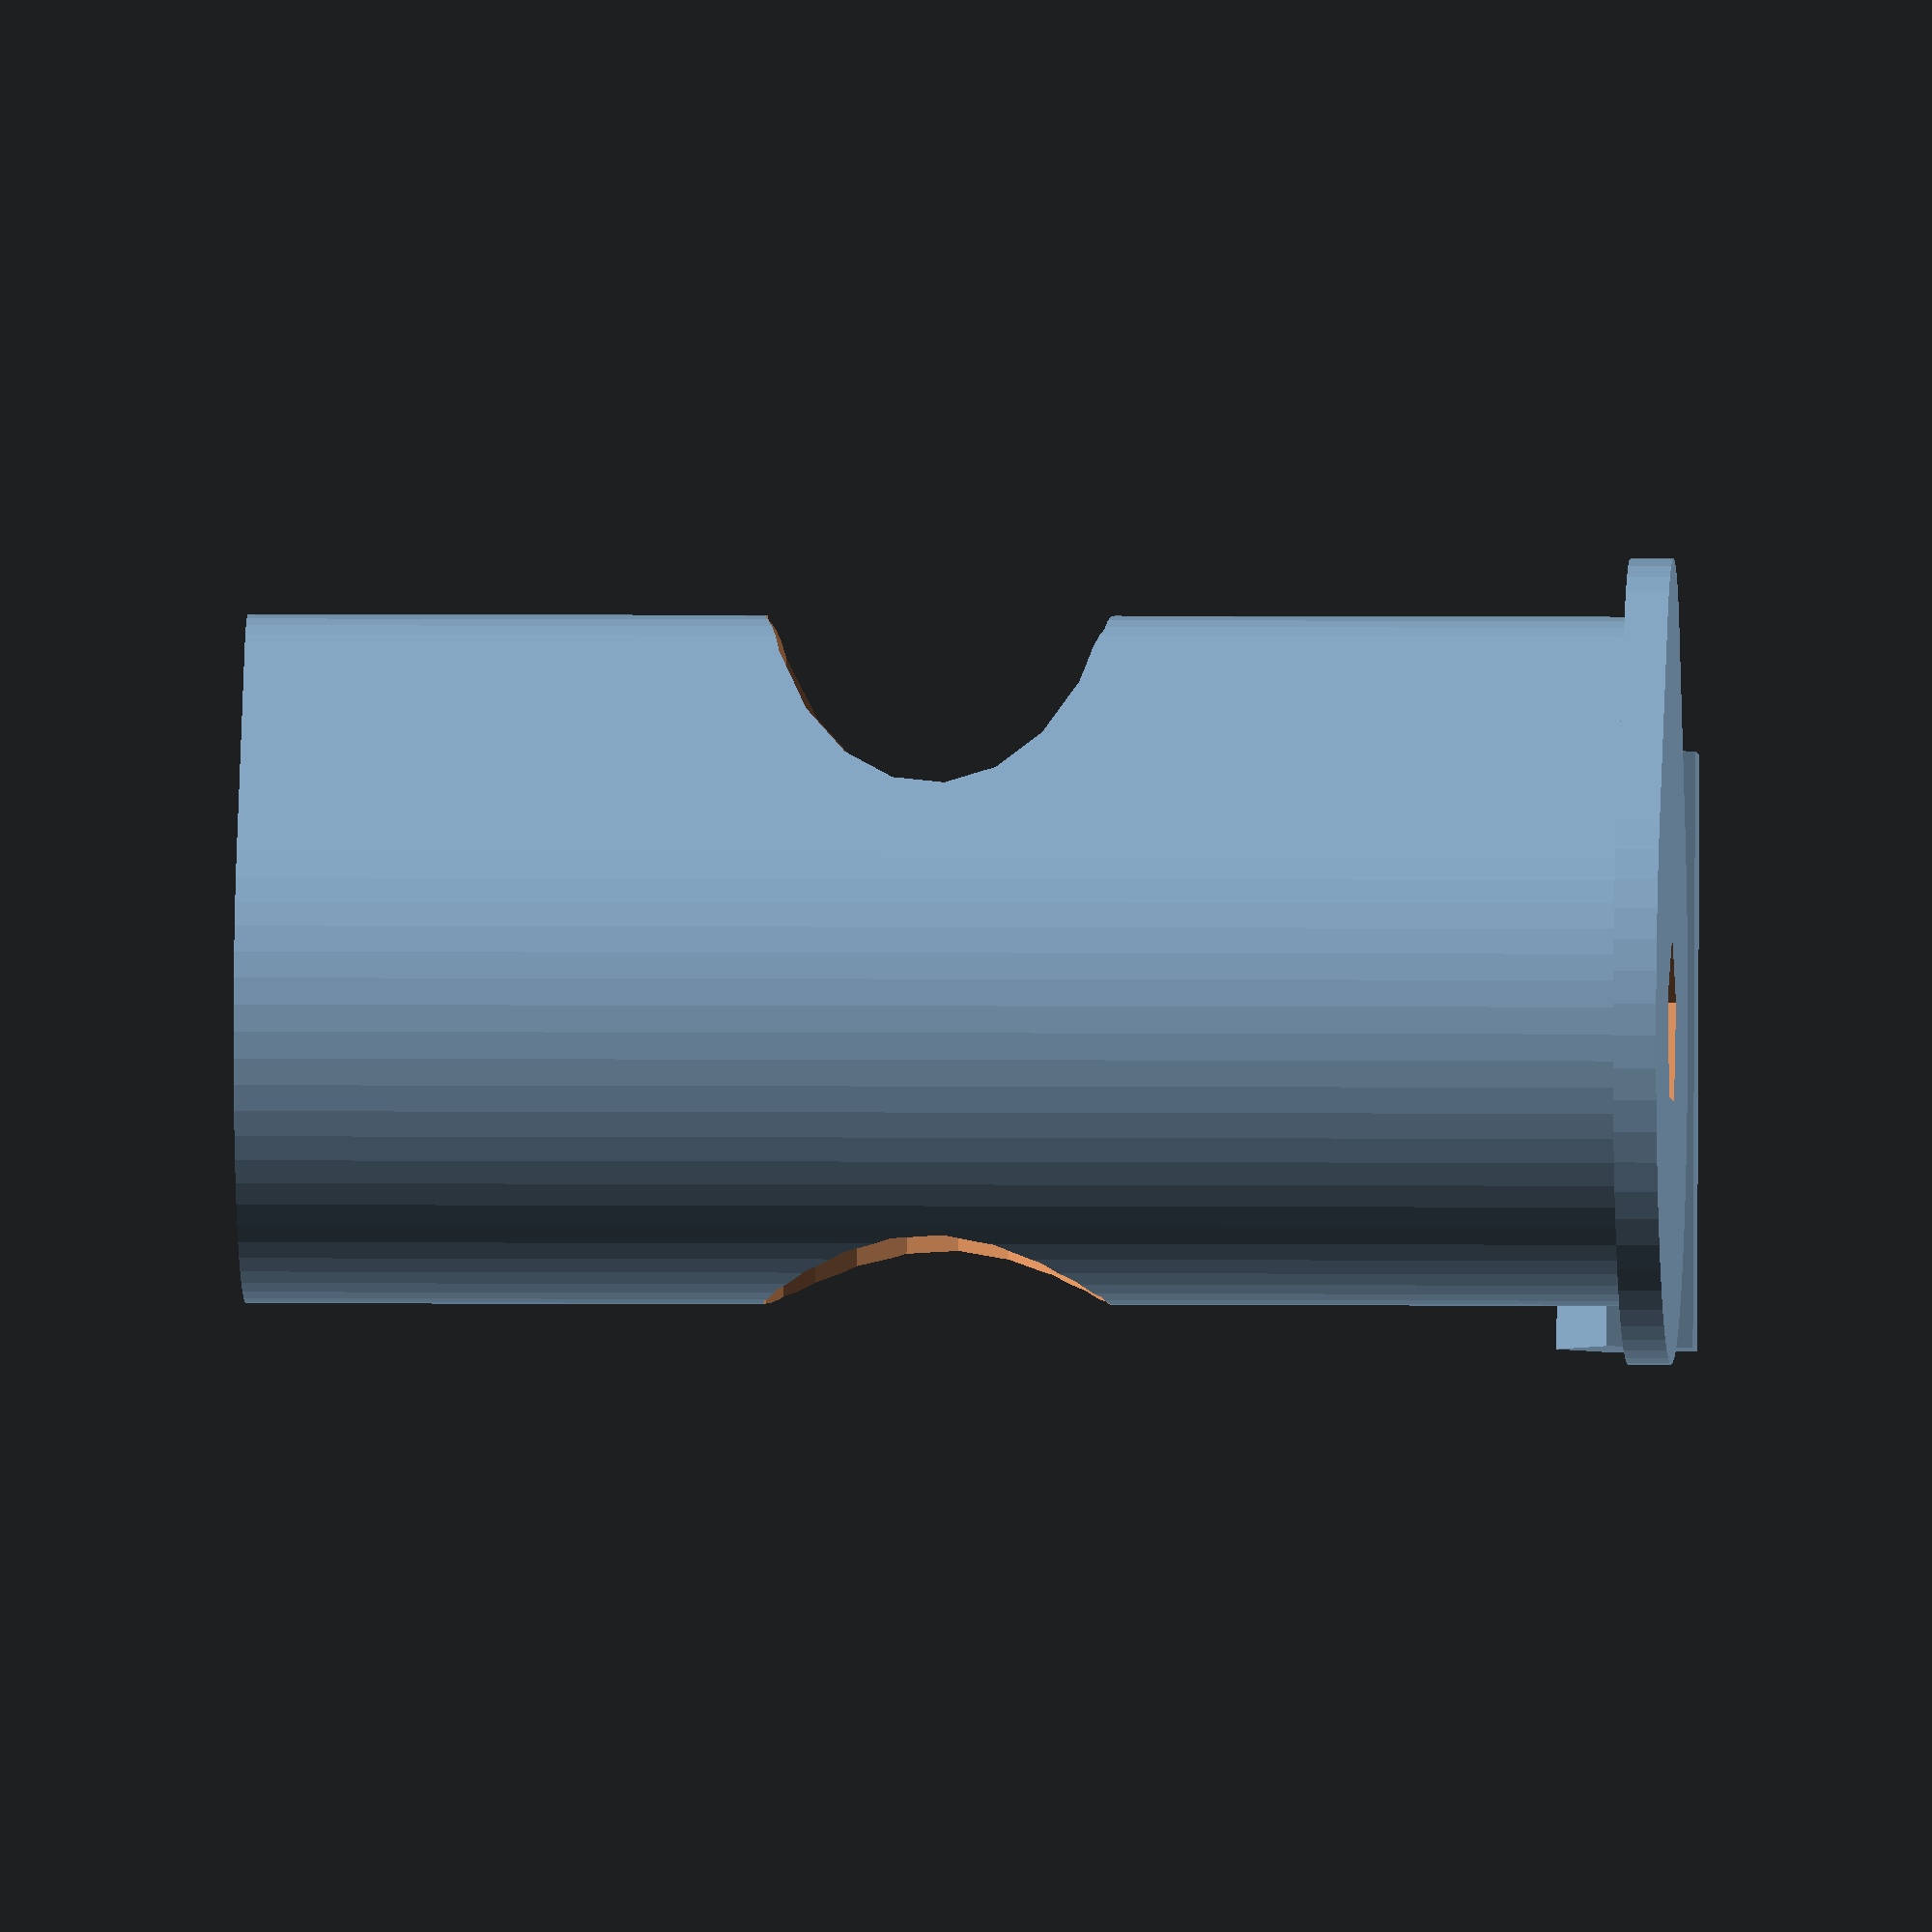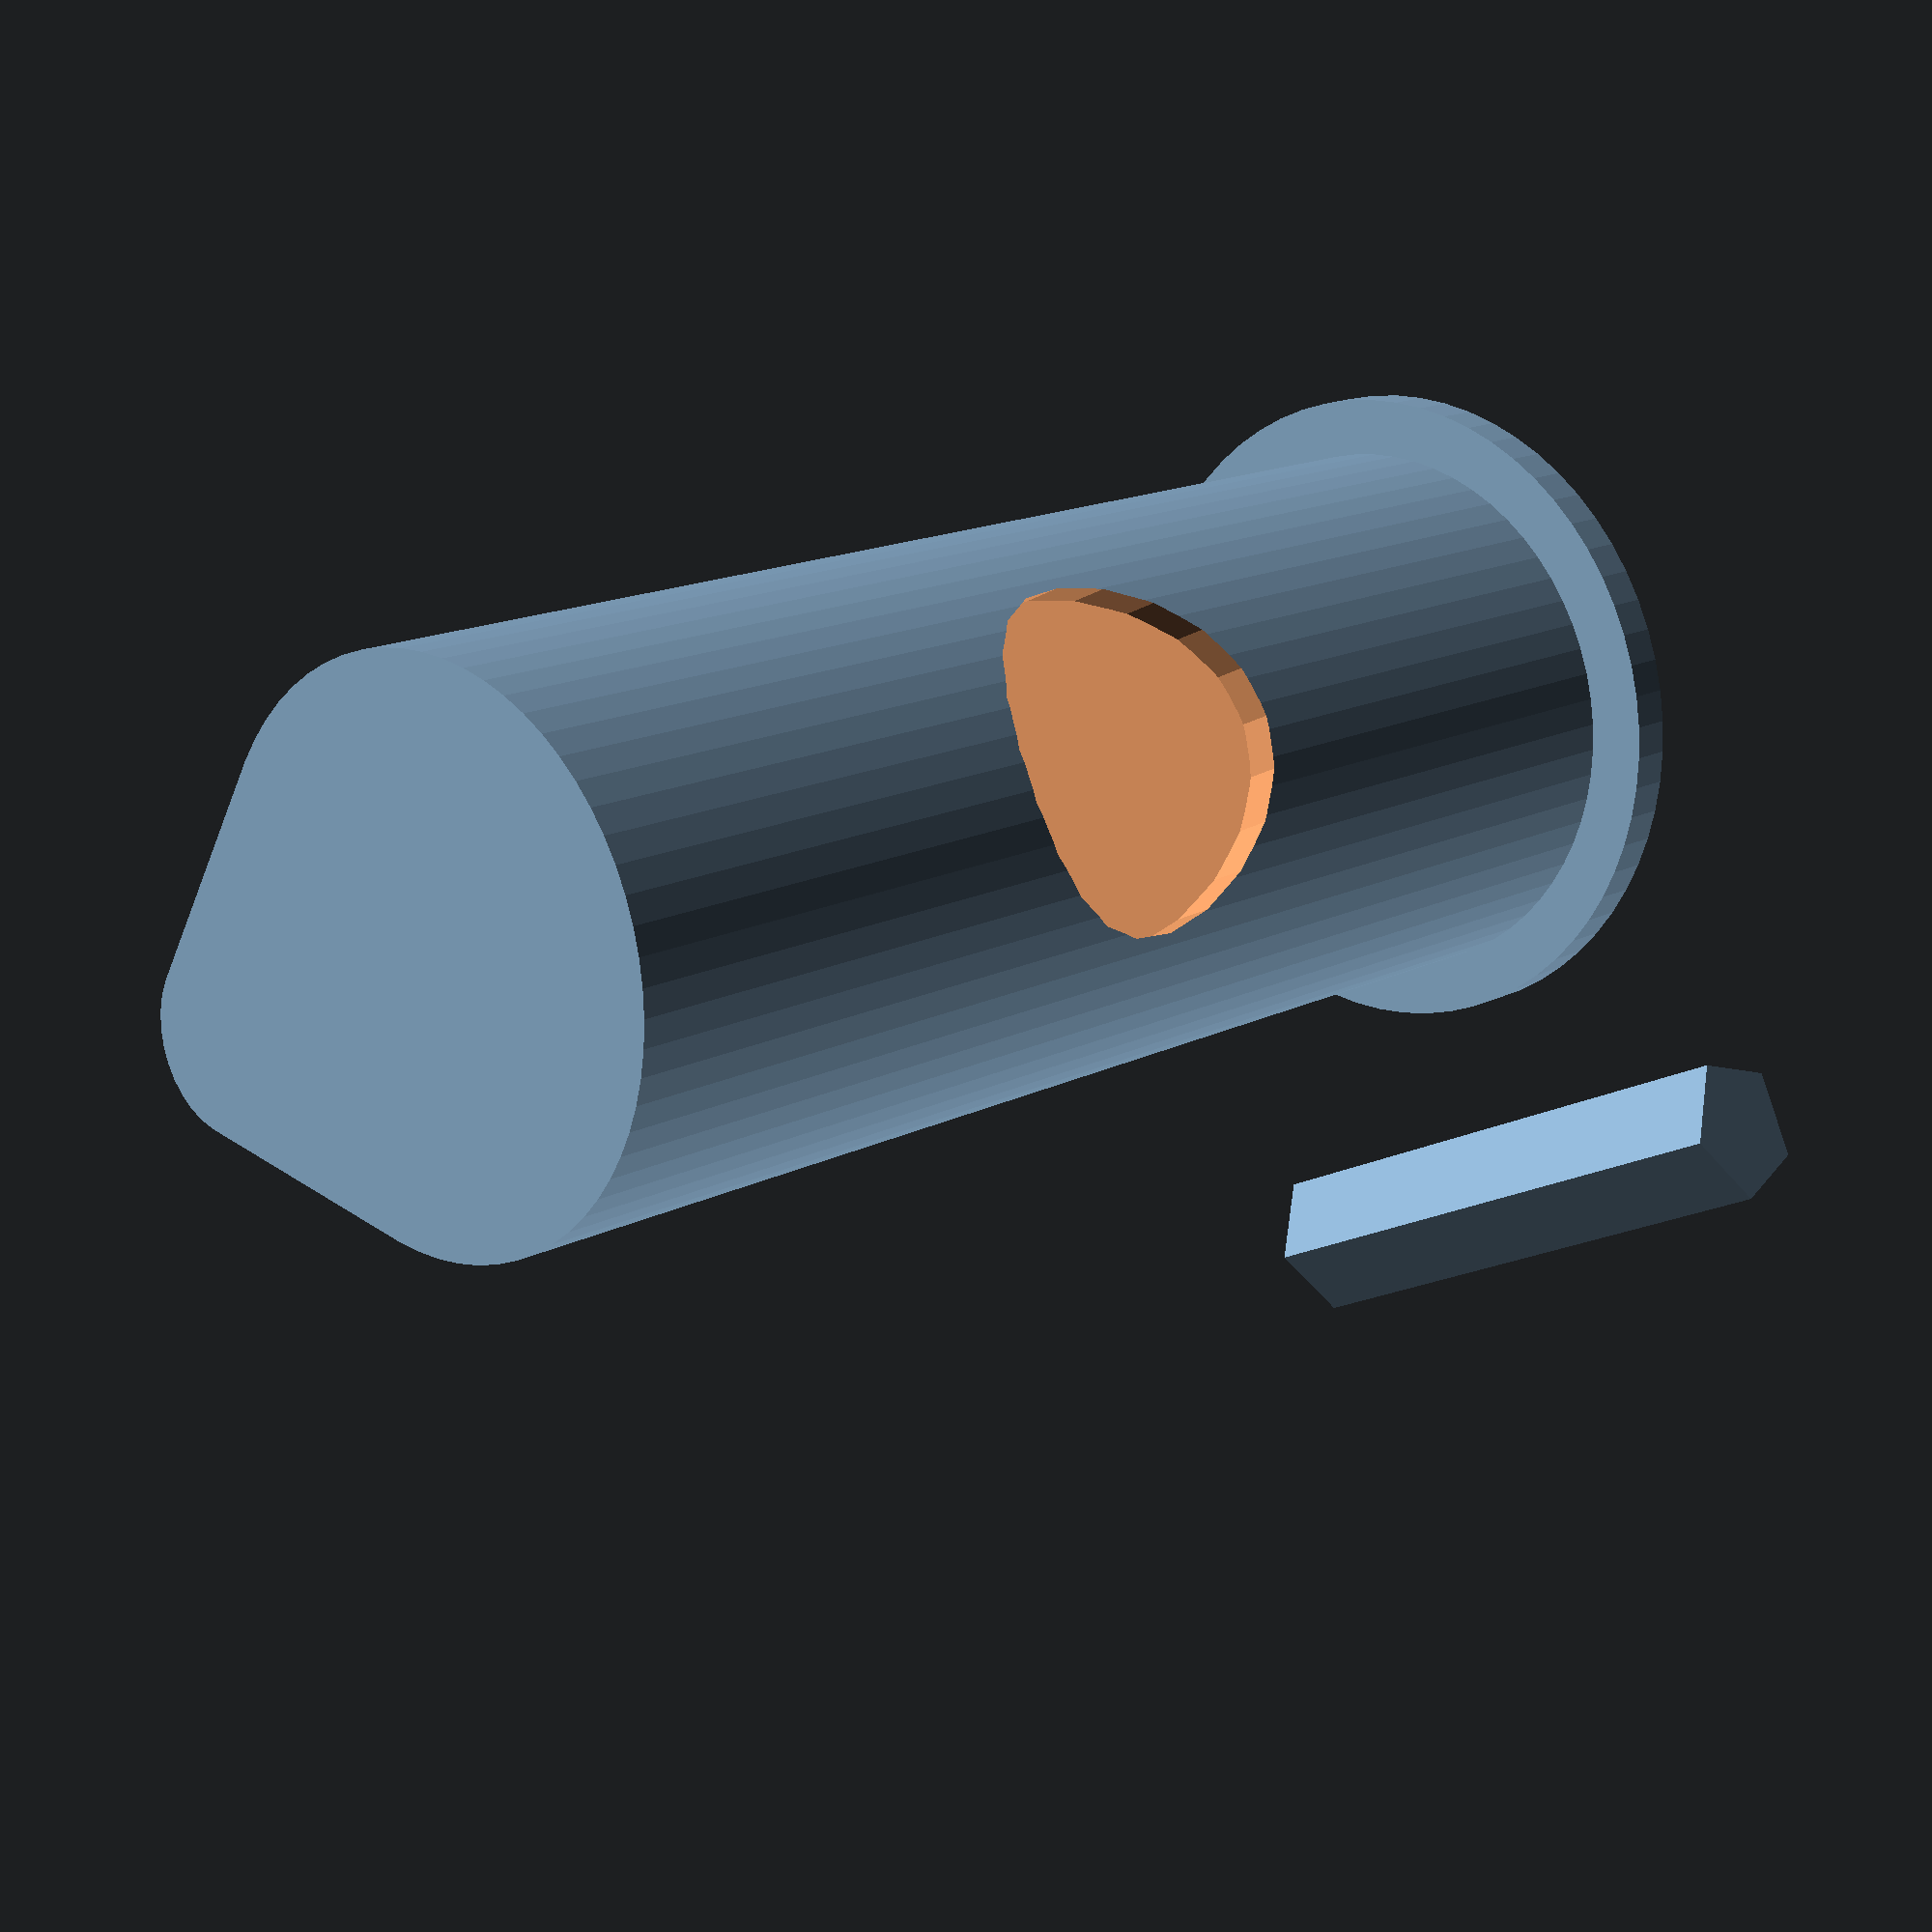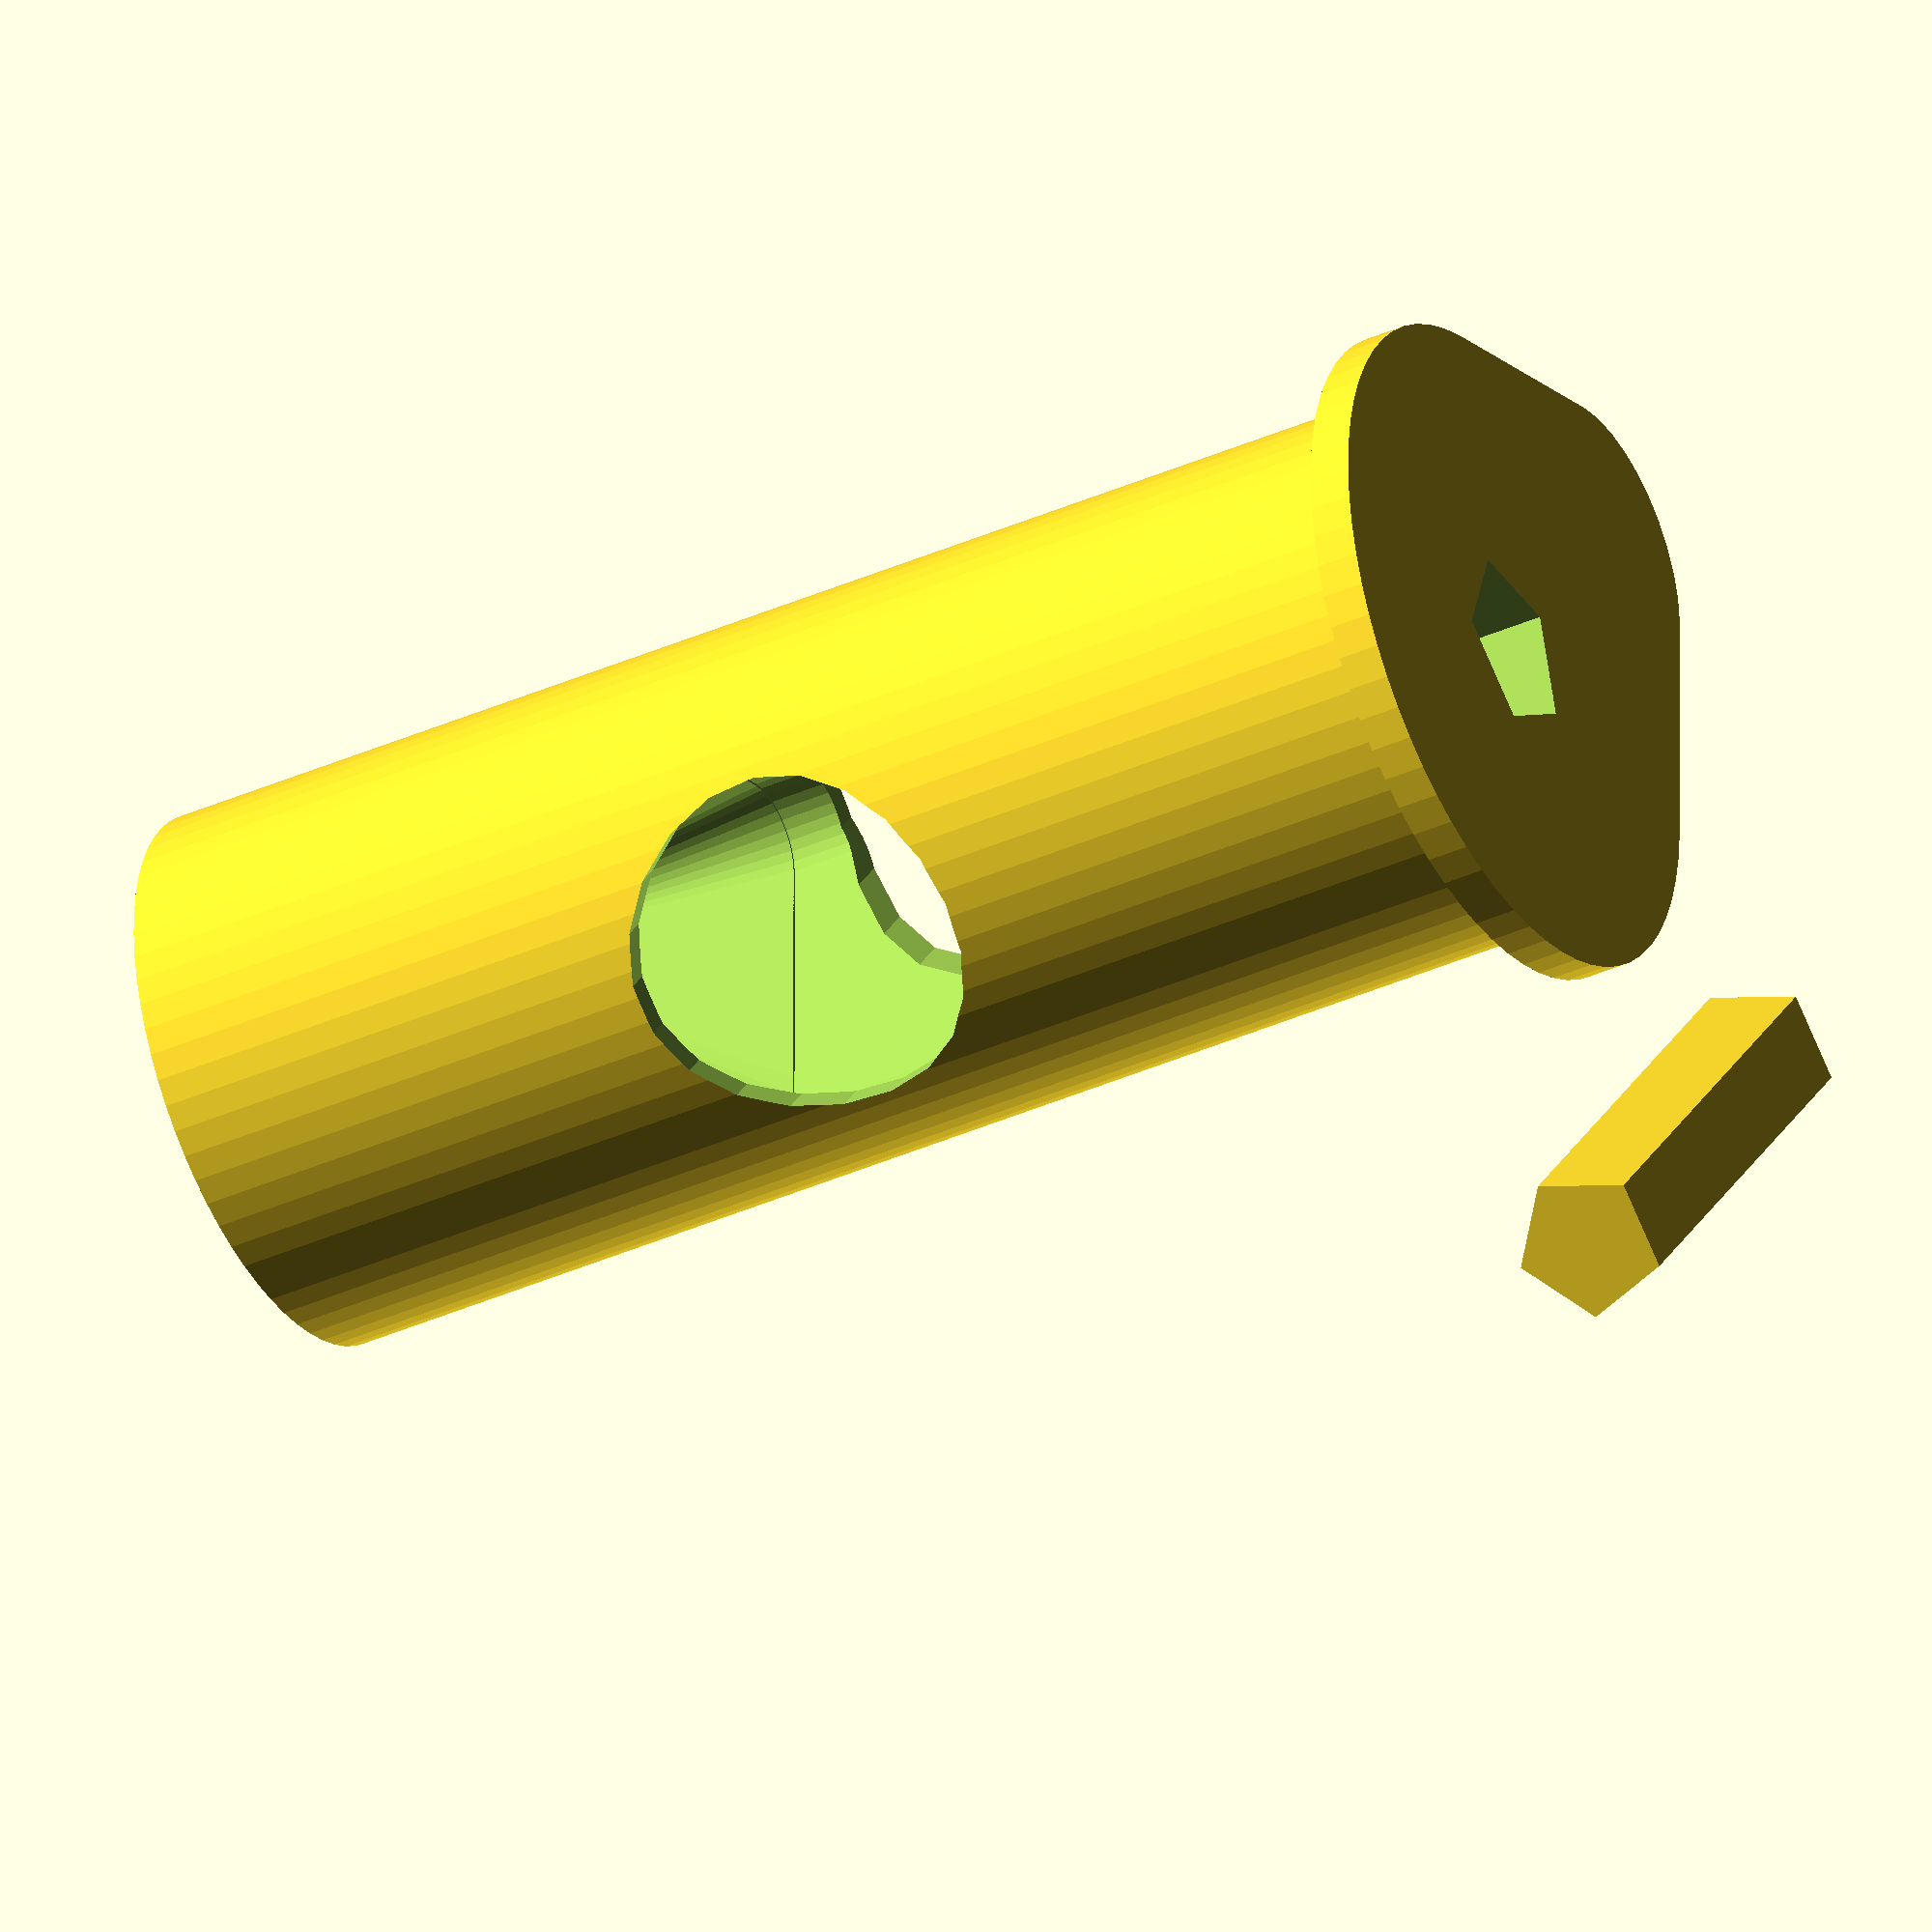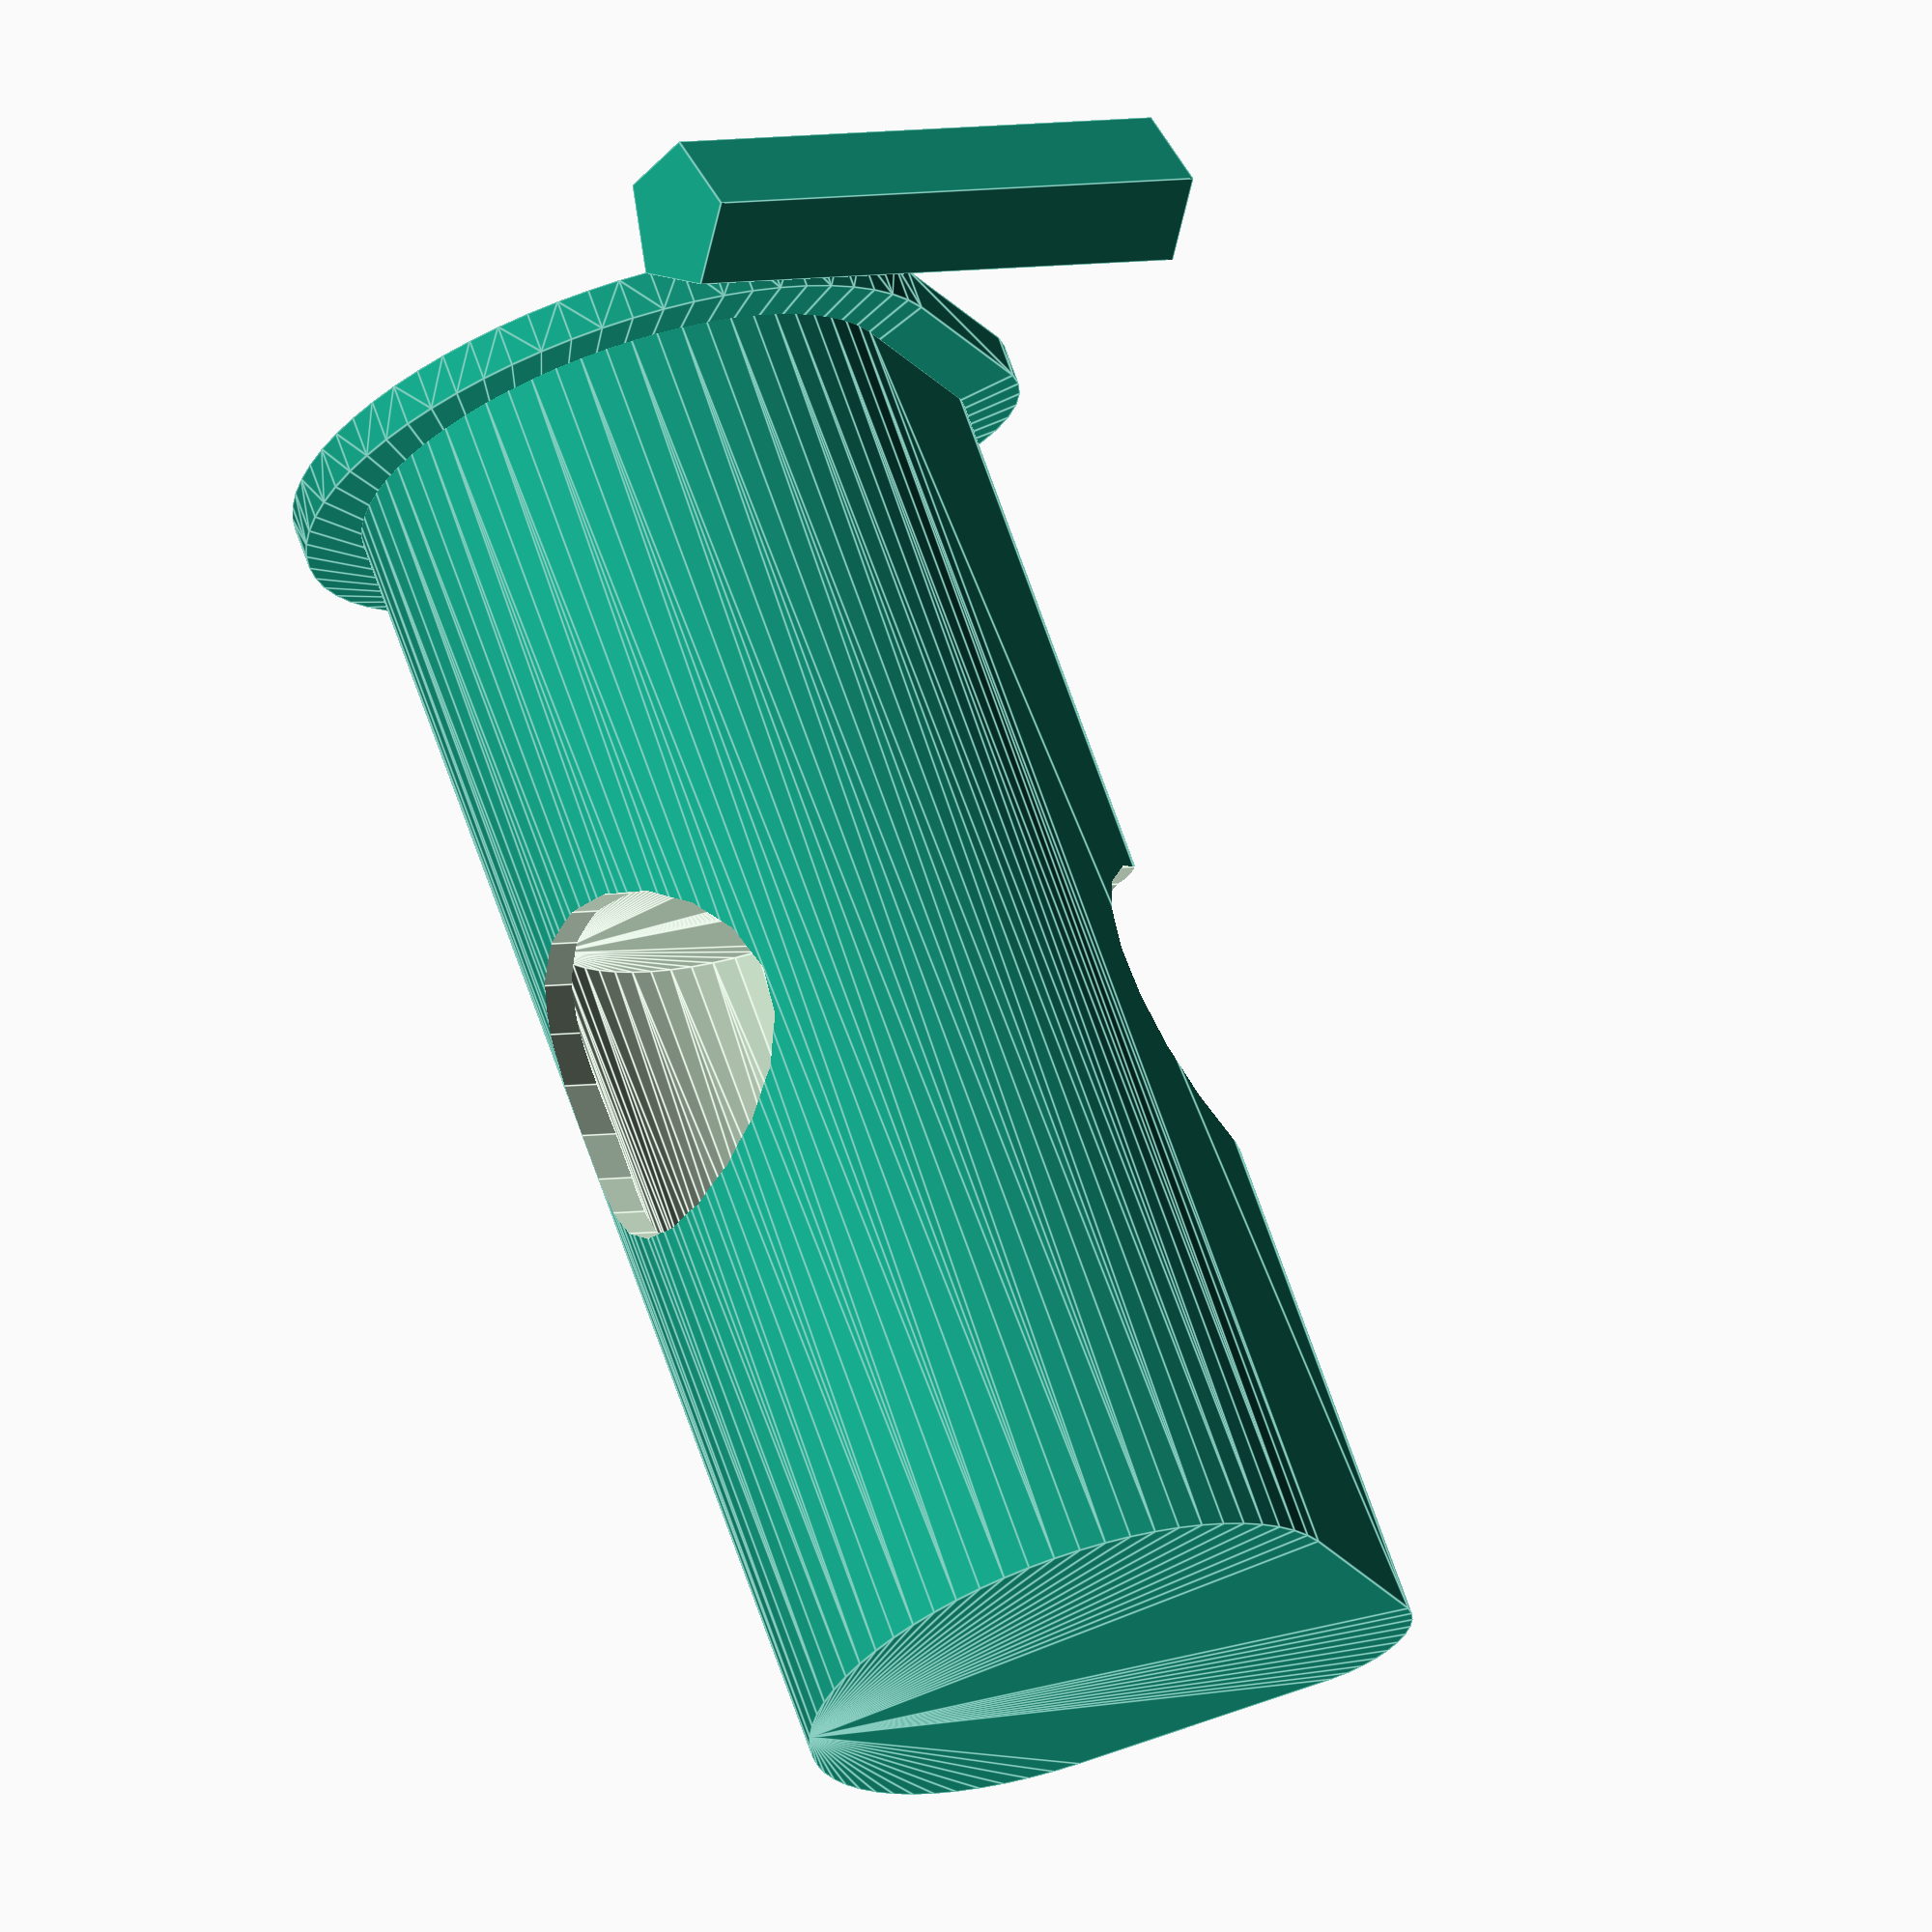
<openscad>
dia = 13;
length = 15.91;
dia2 = 4.75;
sensor_h = 30.75;

bolt_dia = 5.76;

clr = 0.3;

chipx = 2.47;
chipy = 3.07;
chipz = 0.96;

module main() {
    difference() {
        hull() {
            cylinder(d= dia-2*clr, h = sensor_h, $fn= 65, center=false);
            translate([length-dia/2-dia2/2,0,0])
                cylinder(d= dia2-2*clr, h = sensor_h, $fn= 35, center=false);
        }
        translate([0,0,sensor_h/2])
            rotate([0,90,0])
                cylinder(d = bolt_dia+2, h = length + 4, $fn = 21, center=true);
        translate([0,0,sensor_h*1/3]) hull() {
            cylinder(d= dia-2, h = sensor_h*1/3, $fn= 65, center=false);
            translate([length-dia/2-dia2/2,0,0])
                cylinder(d= dia2-2, h = sensor_h*1/3, $fn= 35, center=false);
        }
        translate([0,0,sensor_h*2/3-0.015]) hull() {
            cylinder(d1= dia-2.1, d2= 0.5,  h = sensor_h*0.8/3, $fn= 65, center=false);
            translate([length-dia/2-dia2/2,0,0])
                cylinder(d1= dia2-2.1, d2= 0.5, h = sensor_h*0.8/3, $fn= 35, center=false);
        }
    }
}

module cap() {
    
    hull() {
        cylinder(d= dia+2, h = chipz, $fn= 65, center=false);
        translate([length-dia/2-dia2/2,0,0])
            cylinder(d= dia2+2, h = chipz, $fn= 35, center=false);
    }
}

module chip_carrier() {
    cube([chipx, chipy, chipz]);
}

difference() {
    union() {
        translate([0,0,chipz-0.03]) main();
        cap();
    }
    translate([0,0, -0.3])
        cylinder(d = 4, h = sensor_h*1/3-1, $fn=5, center= false);
}

translate([(sensor_h*1/3-1+4)/2,12, (4-2*clr)/2-0.3]) rotate([0,-90,0])
        cylinder(d = 4-2*clr, h = sensor_h*1/3-1+4, $fn=5, center= false);
</openscad>
<views>
elev=177.6 azim=85.0 roll=87.3 proj=o view=solid
elev=344.5 azim=155.3 roll=42.4 proj=p view=solid
elev=38.4 azim=234.0 roll=119.4 proj=o view=wireframe
elev=112.5 azim=213.2 roll=198.9 proj=o view=edges
</views>
